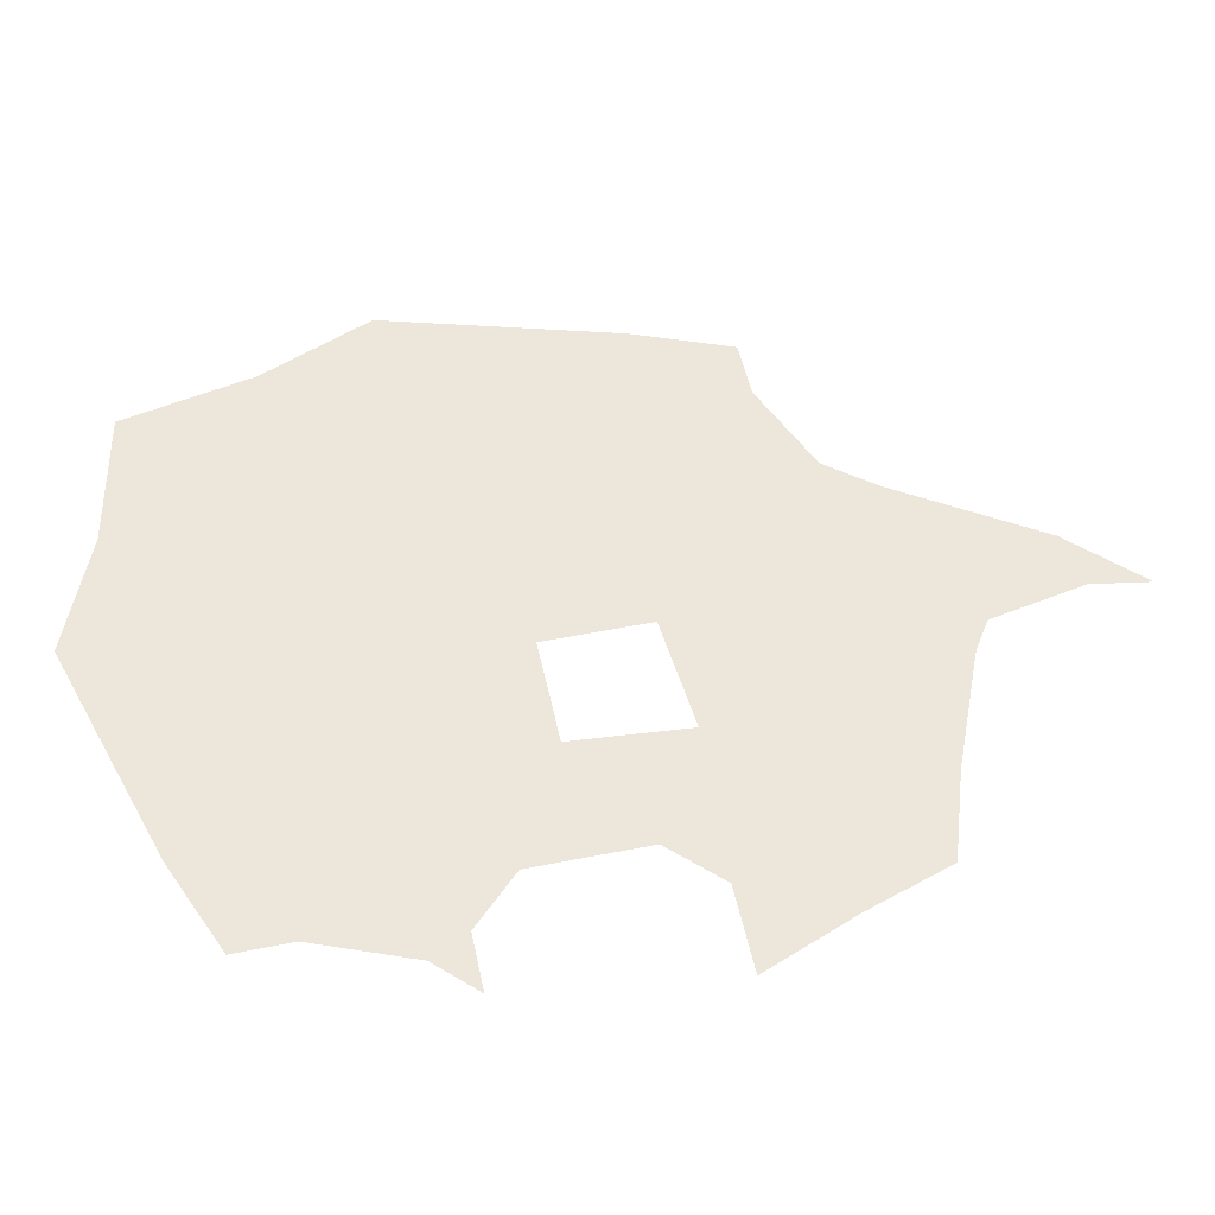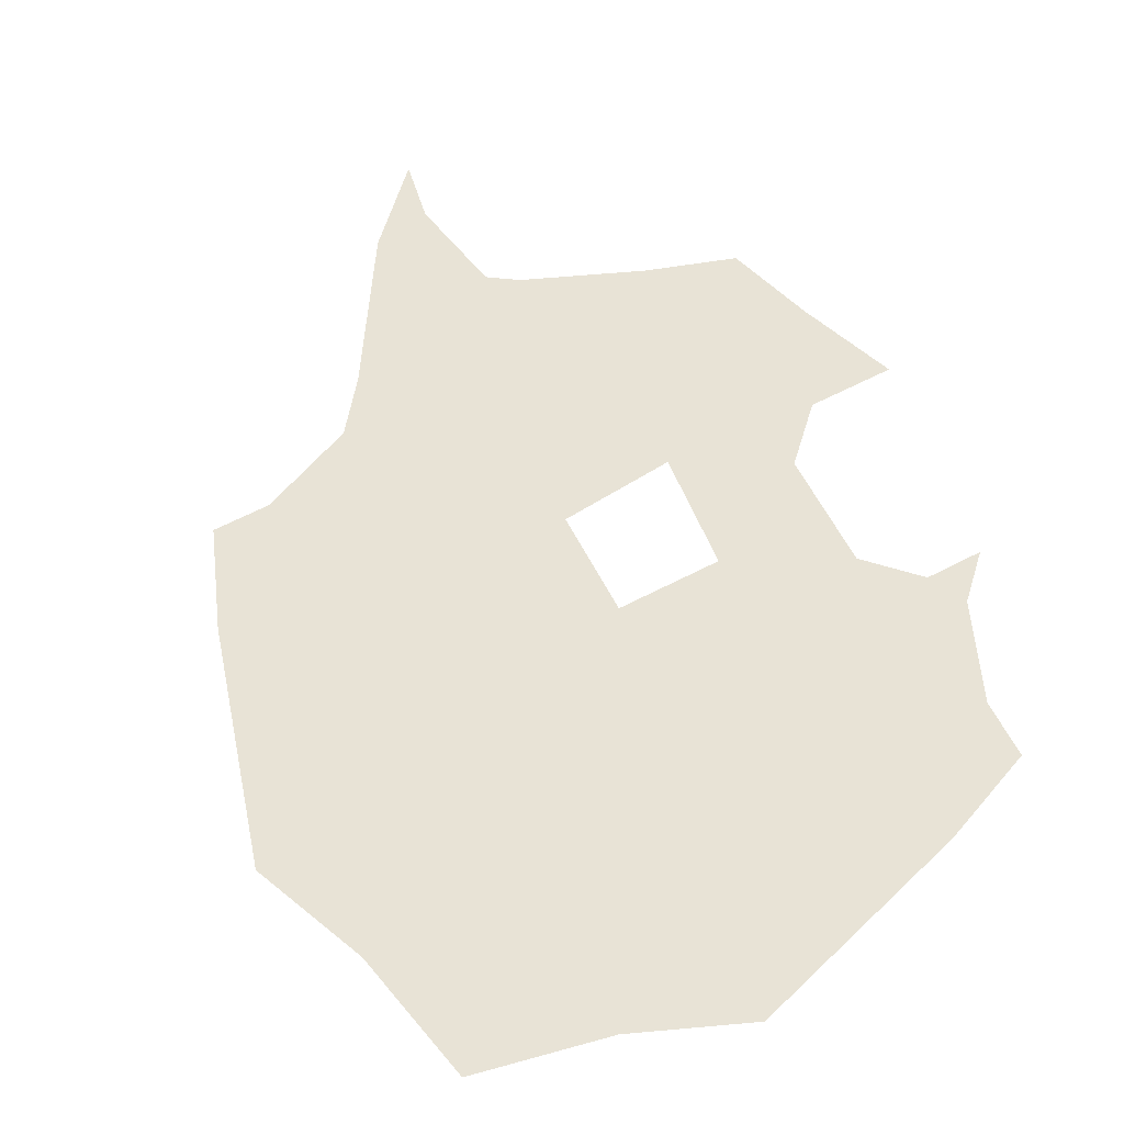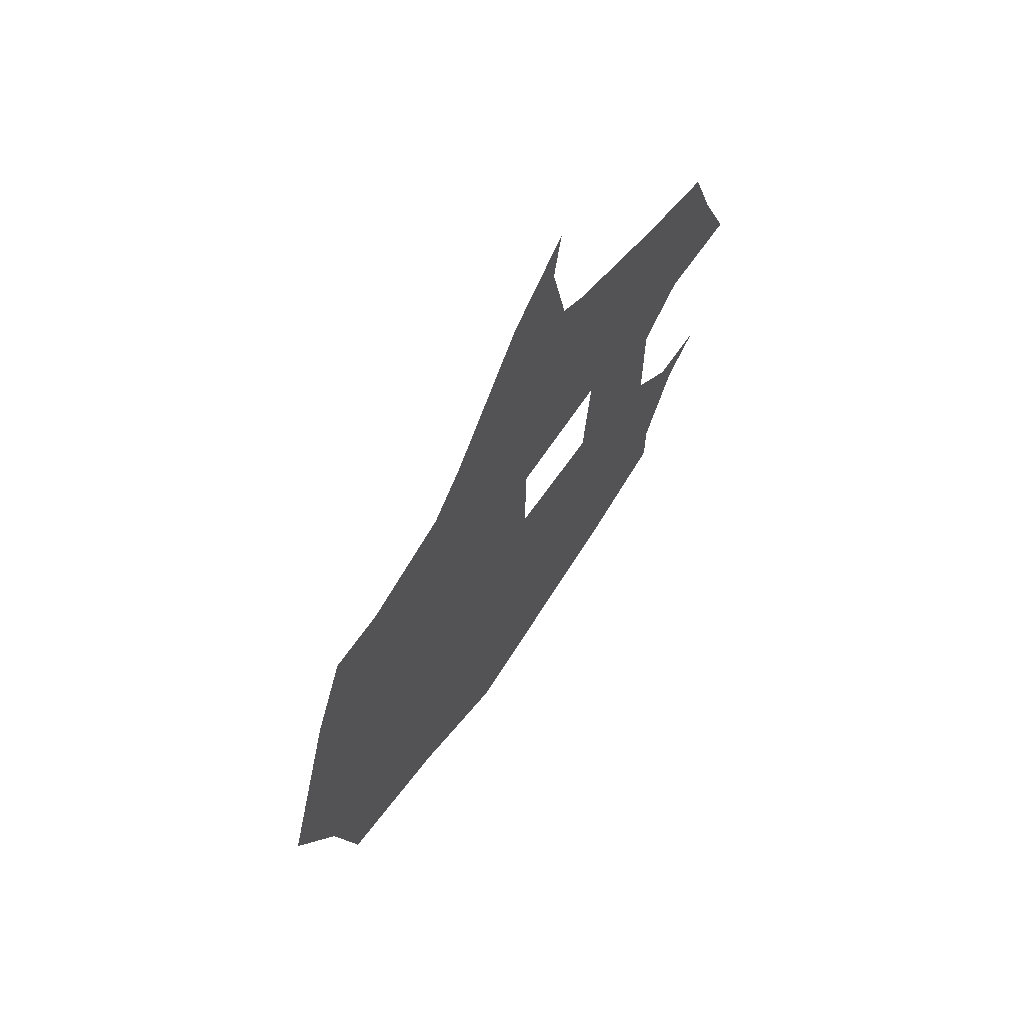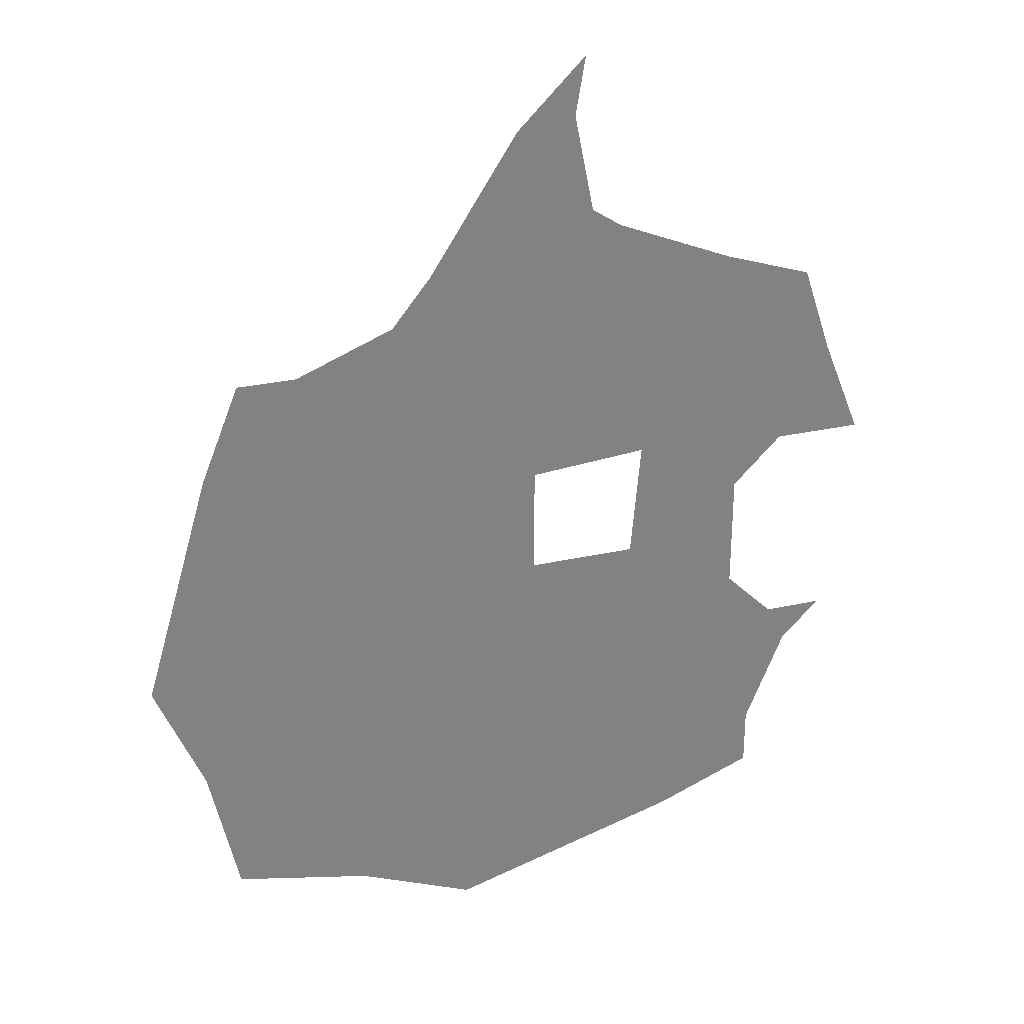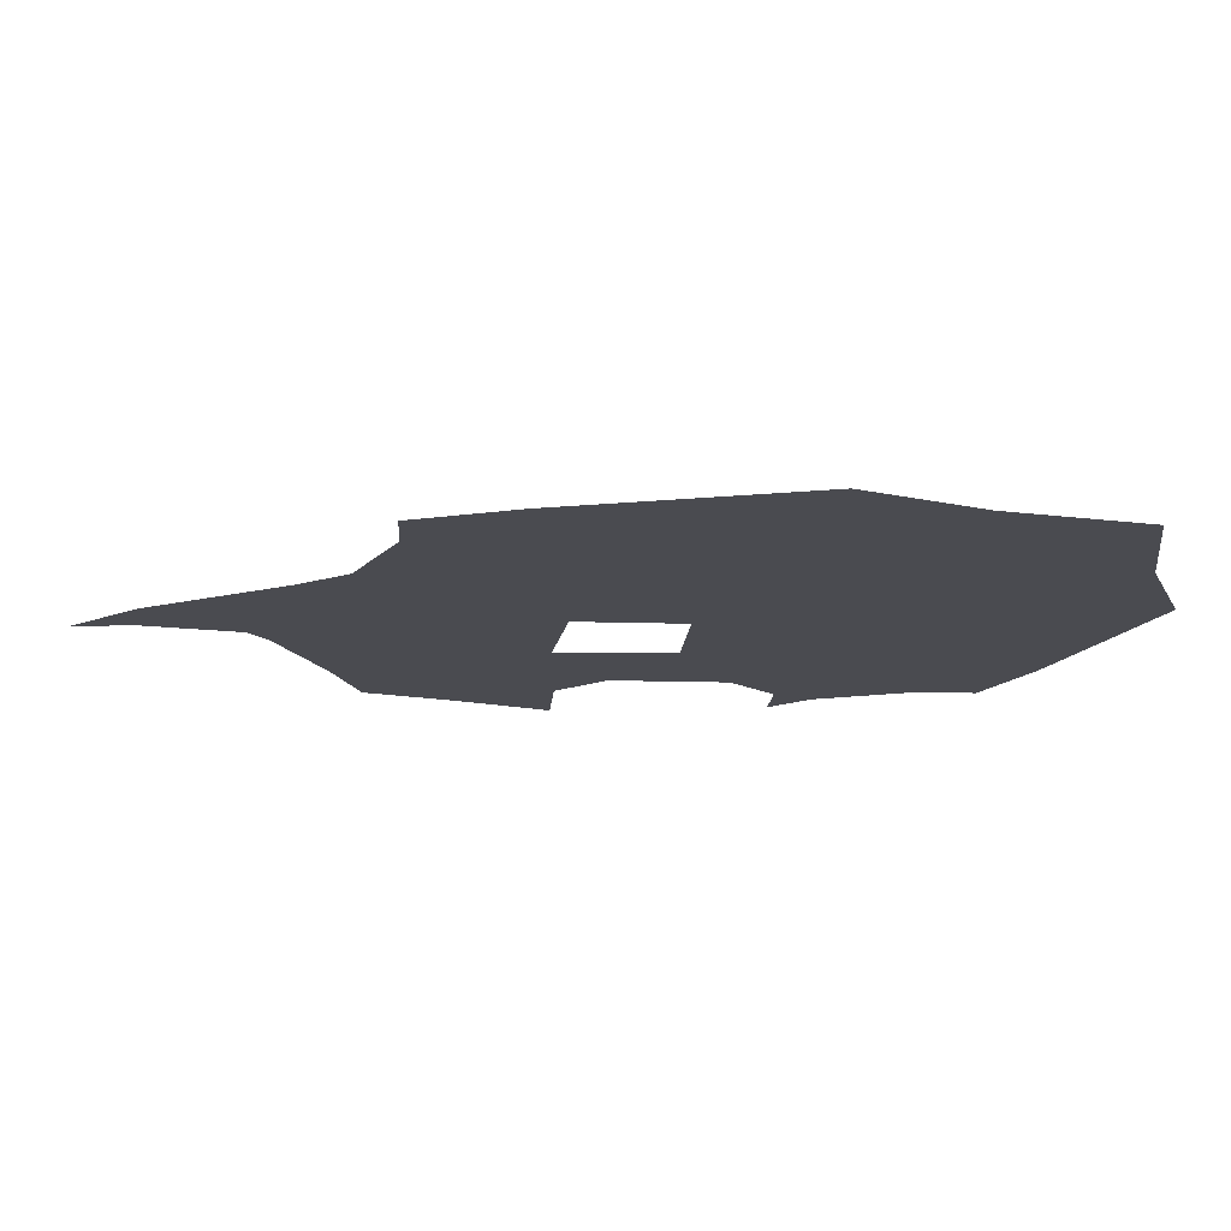
<metadata>
{"format":"obj","ext":"obj","renderer":"f3d","projection":"perspective","resolution":1024,"background":"white","views":[{"elev":52.4,"azim":-102.1,"up":"+Y"},{"elev":62.5,"azim":152.2,"up":"+Y"},{"elev":68.0,"azim":125.2,"up":"+Z"},{"elev":29.3,"azim":161.7,"up":"+Z"},{"elev":-14.4,"azim":86.0,"up":"+Y"}]}
</metadata>
<code>
v -0.25 -0.0625 0.1484
v -0.25 0 0.1484
v -0.2812 0 0.07031
v -0.2812 -0.0625 0.07031
v -0.2109 -0.0625 0.07031
v -0.08594 -0.0625 0.07812
v -0.1562 -0.0625 0.2422
v -0.2266 -0.0625 0.2188
v -0.2266 0 0.2188
v -0.1562 0 0.2422
v -0.0625 -0.0625 0.2812
v -0.0625 0 0.2812
v -0.03906 -0.0625 0.2969
v -0.03906 0 0.2969
v -0.02344 -0.0625 0.375
v -0.02344 0 0.375
v -0.03125 -0.0625 0.4219
v -0.03125 0 0.4219
v 0.02344 -0.0625 0.3672
v 0.02344 0 0.3672
v 0.09375 -0.0625 0.2578
v 0.09375 0 0.2578
v 0.125 -0.0625 0.2188
v 0.125 0 0.2188
v 0.2031 -0.0625 0.1875
v 0.2031 0 0.1875
v 0.25 -0.0625 0.1875
v 0.25 0 0.1875
v 0.2812 -0.0625 0.1094
v 0.2812 0 0.1094
v 0.3359 -0.0625 -0.07812
v 0.3359 0 -0.07812
v 0.2969 -0.0625 -0.1719
v 0.2969 0 -0.1719
v 0.2734 -0.0625 -0.2812
v 0.2734 0 -0.2812
v 0.1641 -0.0625 -0.3047
v 0.1641 0 -0.3047
v 0.07031 -0.0625 -0.3438
v 0.07031 0 -0.3438
v -0.1172 -0.0625 -0.2891
v -0.1172 0 -0.2891
v -0.1953 -0.0625 -0.2578
v -0.1953 0 -0.2578
v -0.1953 -0.0625 -0.2109
v -0.1953 0 -0.2109
v -0.2266 -0.0625 -0.1328
v -0.2266 0 -0.1328
v -0.2578 -0.0625 -0.1016
v -0.2578 0 -0.1016
v -0.2109 -0.0625 -0.1016
v -0.2109 0 -0.1016
v -0.1719 -0.0625 -0.0625
v -0.1719 0 -0.0625
v -0.1719 -0.0625 0.03125
v -0.1719 0 0.03125
v -0.2109 0 0.07031
v 0.007812 -0.0625 -0.01562
v 0.007812 -0.0625 0.07031
v -0.03906 -0.1328 0.03125
v -0.07812 -0.0625 -0.01562
v -0.05469 -0.0625 0.4766
v -0.4922 -0.0625 0.03125
v 0.125 -0.0625 0.2969
v -0.25 -0.0625 0.1484
v -0.25 -0.0625 0.1484
v -0.25 -0.0625 0.1484
v -0.25 -0.0625 0.1484
v -0.25 -0.0625 0.1484
f 1 2 3
f 1 3 4
f 1 8 2
f 2 8 9
f 9 8 7
f 9 7 10
f 10 7 11
f 10 11 12
f 12 11 13
f 12 13 14
f 14 13 15
f 14 15 16
f 16 15 17
f 16 17 18
f 18 17 19
f 18 19 20
f 20 19 21
f 20 21 22
f 22 21 23
f 22 23 24
f 24 23 25
f 24 25 26
f 26 25 27
f 26 27 28
f 28 27 29
f 28 29 30
f 30 29 31
f 30 31 32
f 32 31 33
f 32 33 34
f 34 33 35
f 34 35 36
f 36 35 37
f 36 37 38
f 38 37 39
f 38 39 40
f 40 39 41
f 40 41 42
f 42 41 43
f 42 43 44
f 44 43 45
f 44 45 46
f 46 45 47
f 46 47 48
f 48 47 49
f 48 49 50
f 50 49 51
f 50 51 52
f 52 51 53
f 52 53 54
f 54 53 55
f 54 55 56
f 56 55 5
f 56 5 57
f 57 5 4
f 57 4 3
f 58 59 60
f 58 60 61
f 59 6 60
f 60 6 61
f 1 4 5
f 1 5 6
f 1 6 7
f 1 7 8
f 58 61 45
f 58 45 43
f 58 43 41
f 58 41 39
f 58 39 37
f 58 37 33
f 58 33 31
f 58 31 29
f 58 29 27
f 58 27 25
f 58 25 59
f 59 25 23
f 59 23 21
f 59 21 6
f 61 6 55
f 61 55 53
f 61 53 47
f 61 47 45
f 37 35 33
f 6 11 7
f 11 6 21
f 11 21 13
f 13 21 15
f 15 21 19
f 15 19 17
f 49 47 51
f 51 47 53
f 5 55 6

</code>
